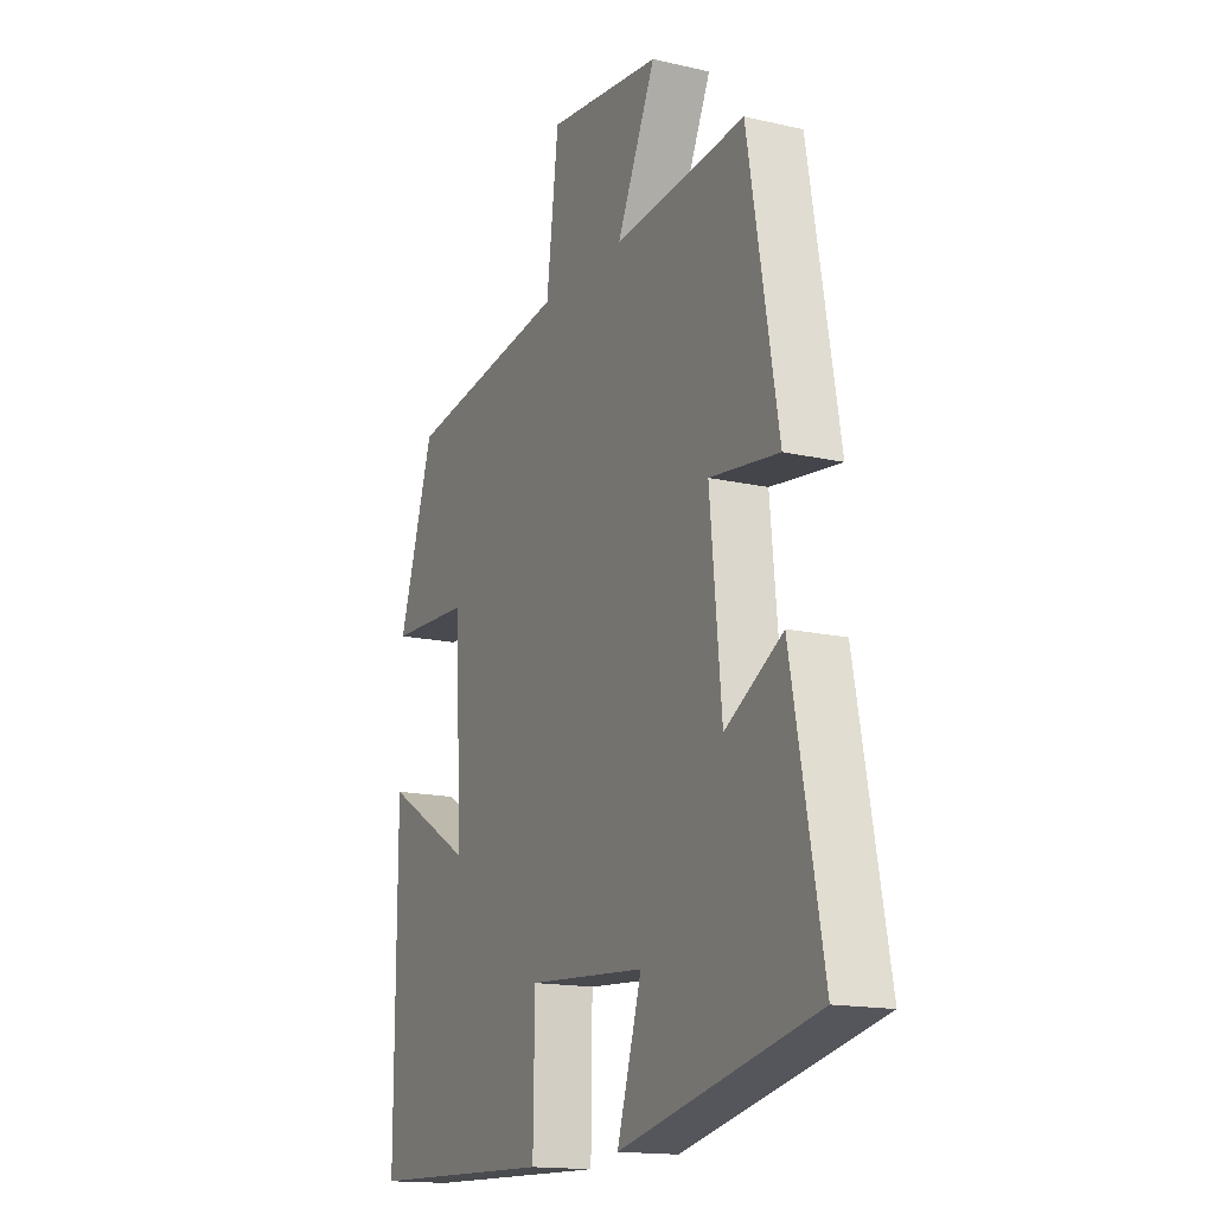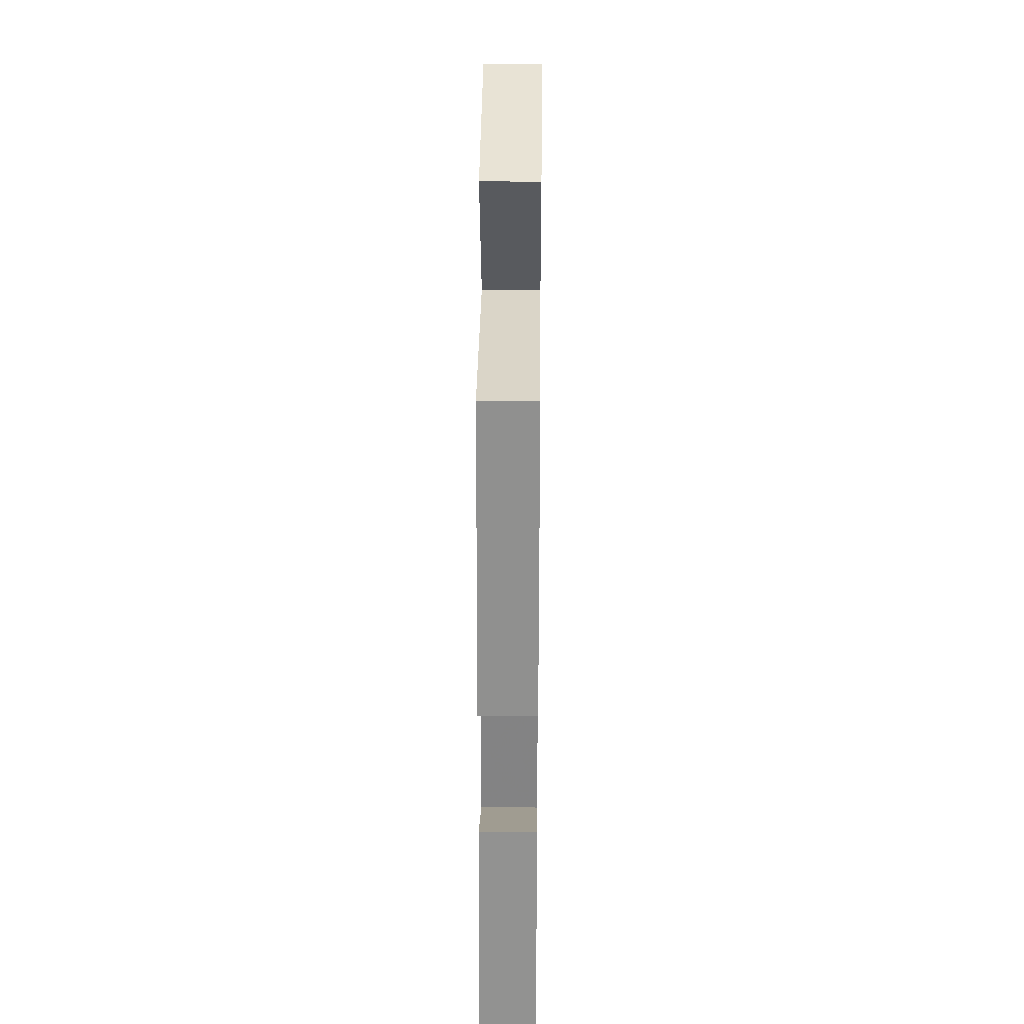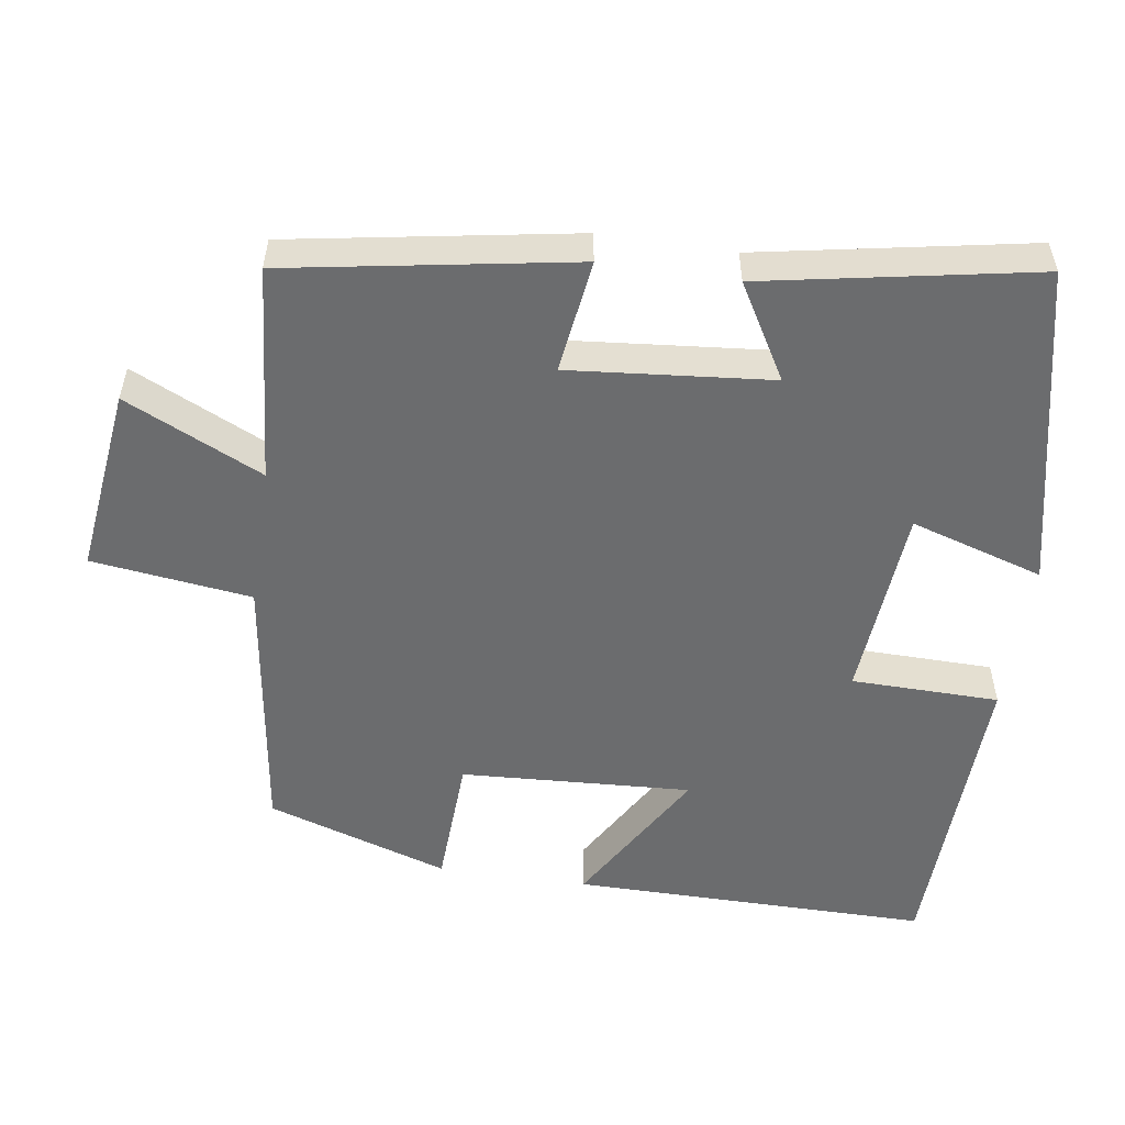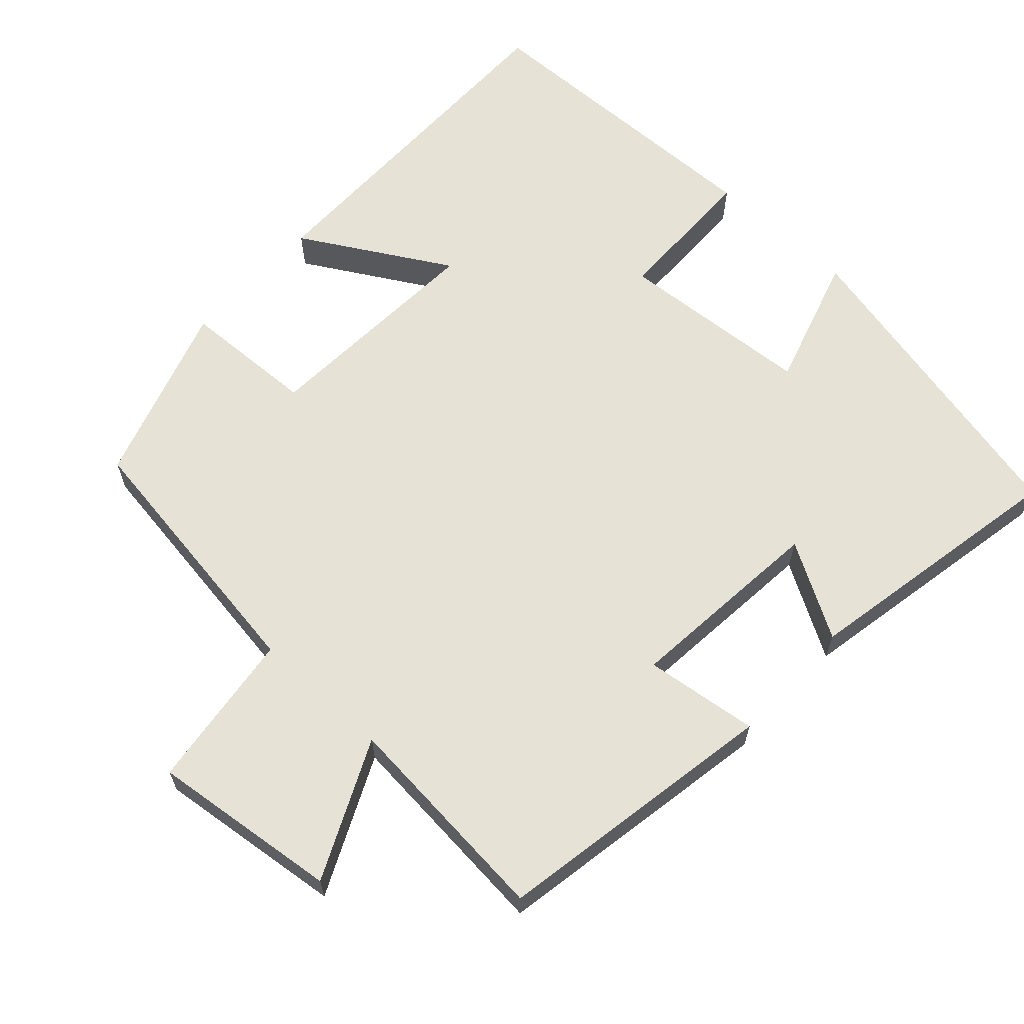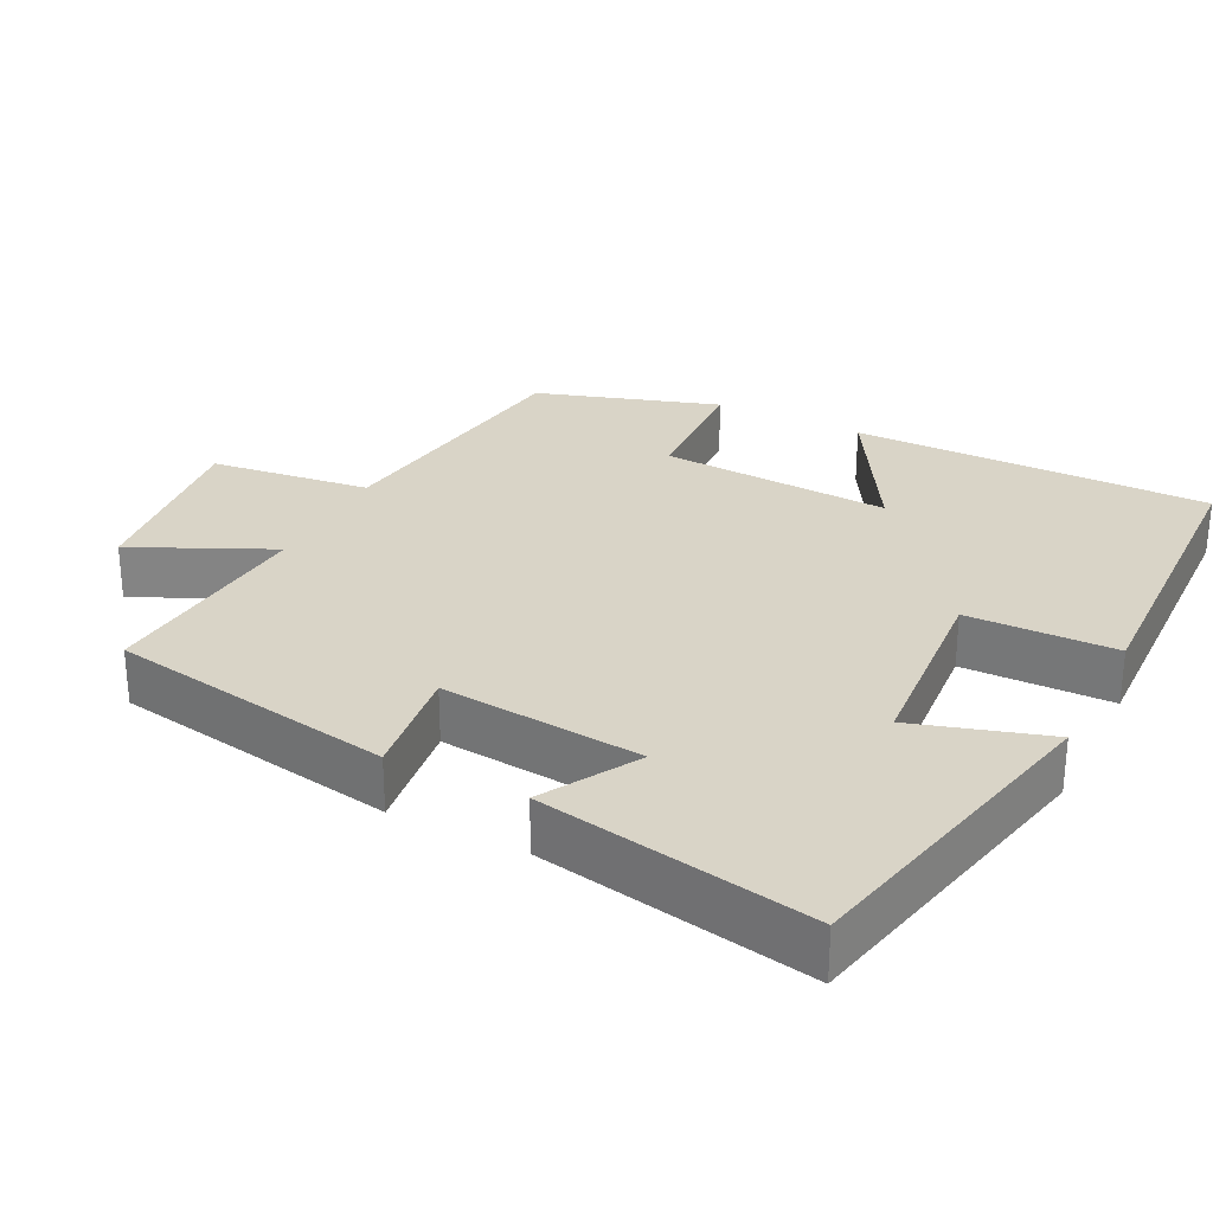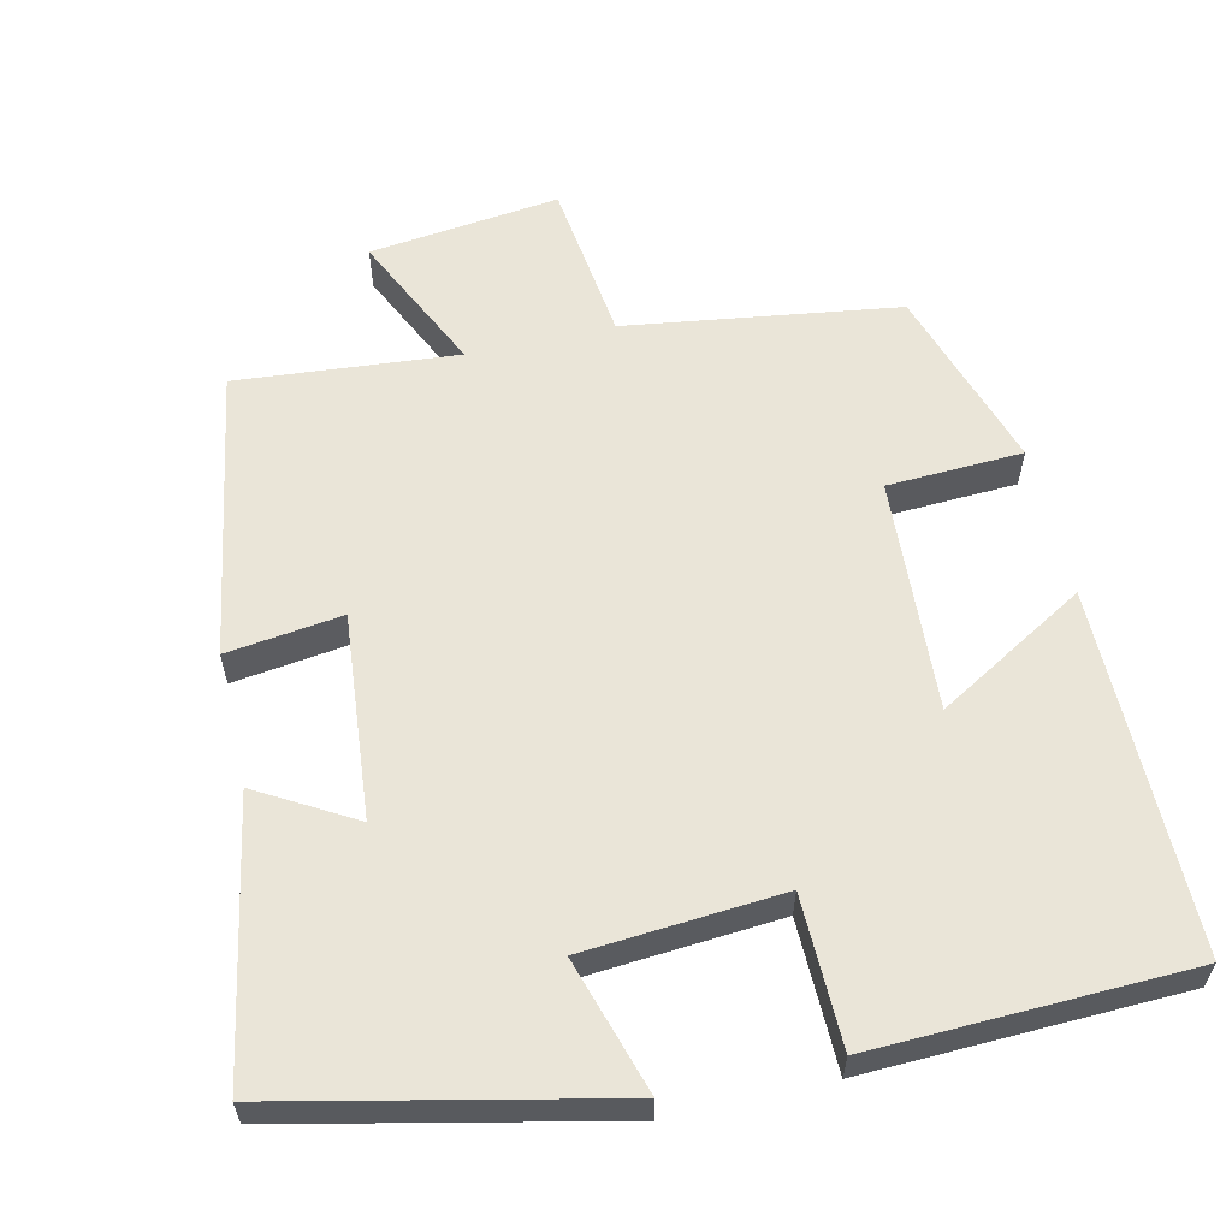
<metadata>
{"format":"obj","ext":"obj","renderer":"f3d","projection":"perspective","resolution":1024,"background":"white","views":[{"elev":-15.8,"azim":64.4,"up":"+Z"},{"elev":34.3,"azim":90.6,"up":"+Z"},{"elev":-53.6,"azim":81.4,"up":"+Y"},{"elev":63.8,"azim":42.6,"up":"+Y"},{"elev":28.5,"azim":116.7,"up":"+Y"},{"elev":59.5,"azim":167.0,"up":"+Y"}]}
</metadata>
<code>
v 0.569 0.07 -0.403
v 0.132 0.07 -0.5
v 0.187 0.07 -0.32
v -0.077 0.07 -0.3
v -0.08 0.07 -0.5
v -0.501 0.07 -0.487
v -0.5 0.07 -0.003
v -0.301 0.07 -0.119
v -0.319 0.07 0.193
v -0.5 0.07 0.201
v -0.421 0.07 0.447
v -0.056 0.07 0.5
v -0.029 0.07 0.716
v 0.225 0.07 0.686
v 0.138 0.07 0.5
v 0.433 0.07 0.526
v 0.5 0.07 0.141
v 0.346 0.07 0.161
v 0.372 0.07 -0.111
v 0.5 0.07 -0.037
v 0.569 0 -0.403
v 0.132 0 -0.5
v 0.187 0 -0.32
v -0.077 0 -0.3
v -0.08 0 -0.5
v -0.501 0 -0.487
v -0.5 0 -0.003
v -0.301 0 -0.119
v -0.319 0 0.193
v -0.5 0 0.201
v -0.421 0 0.447
v -0.056 0 0.5
v -0.029 0 0.716
v 0.225 0 0.686
v 0.138 0 0.5
v 0.433 0 0.526
v 0.5 0 0.141
v 0.346 0 0.161
v 0.372 0 -0.111
v 0.5 0 -0.037
f 1 2 3
f 20 1 3
f 19 20 3
f 18 19 3 4
f 15 16 17 18
f 15 18 4
f 12 13 14 15
f 11 12 15
f 10 11 15
f 9 10 15
f 8 9 15 4
f 6 7 8
f 5 6 8
f 4 5 8
f 23 22 21
f 23 21 40
f 23 40 39
f 24 23 39 38
f 38 37 36 35
f 24 38 35
f 35 34 33 32
f 35 32 31
f 35 31 30
f 35 30 29
f 24 35 29 28
f 28 27 26
f 28 26 25
f 28 25 24
f 1 21 22 2
f 2 22 23 3
f 3 23 24 4
f 4 24 25 5
f 5 25 26 6
f 6 26 27 7
f 7 27 28 8
f 8 28 29 9
f 9 29 30 10
f 10 30 31 11
f 11 31 32 12
f 12 32 33 13
f 13 33 34 14
f 14 34 35 15
f 15 35 36 16
f 16 36 37 17
f 17 37 38 18
f 18 38 39 19
f 19 39 40 20
f 20 40 21 1

</code>
